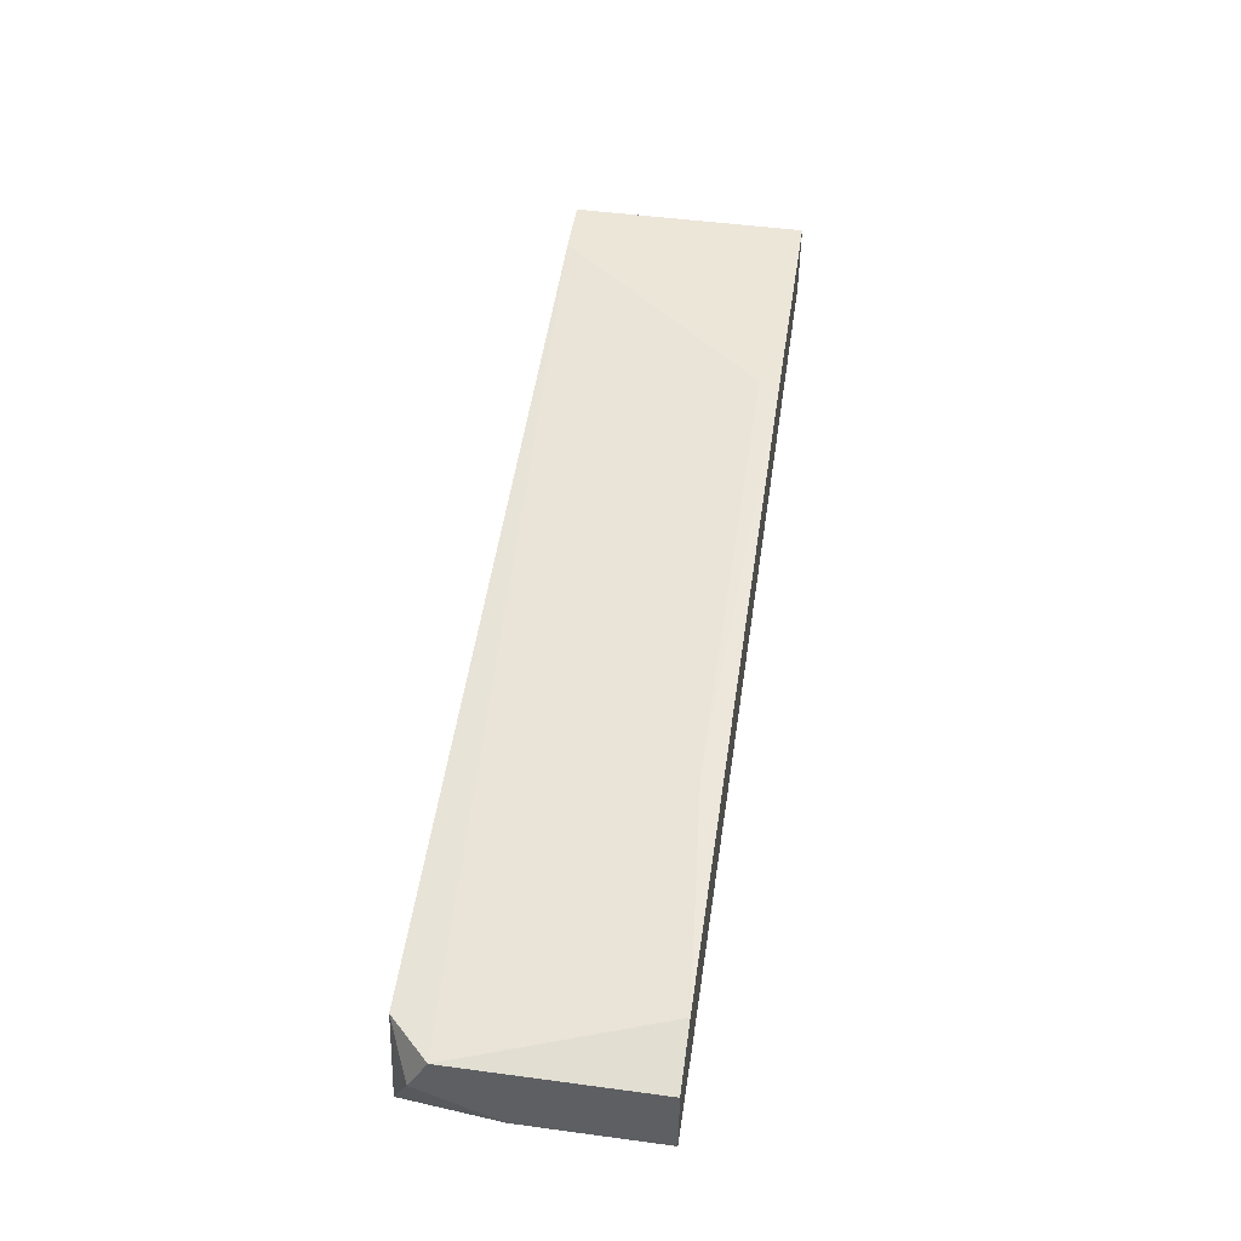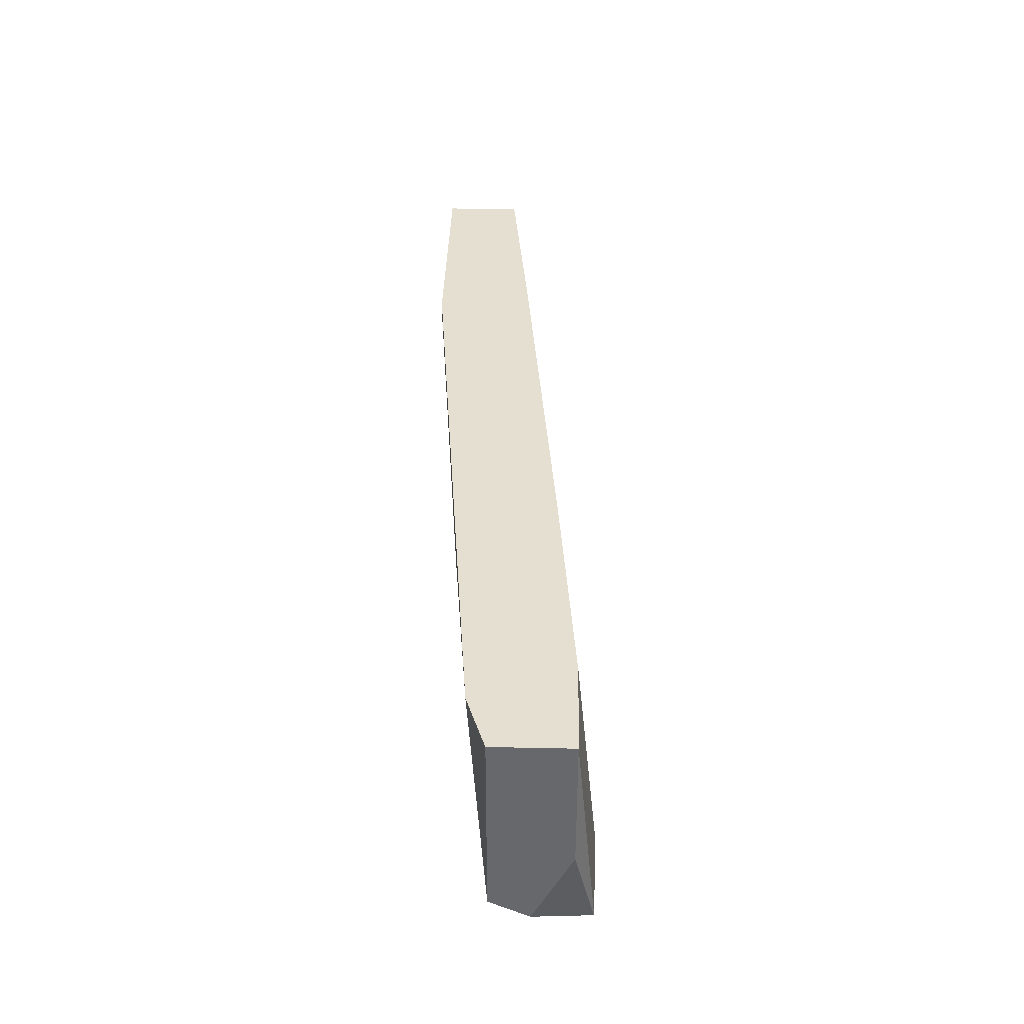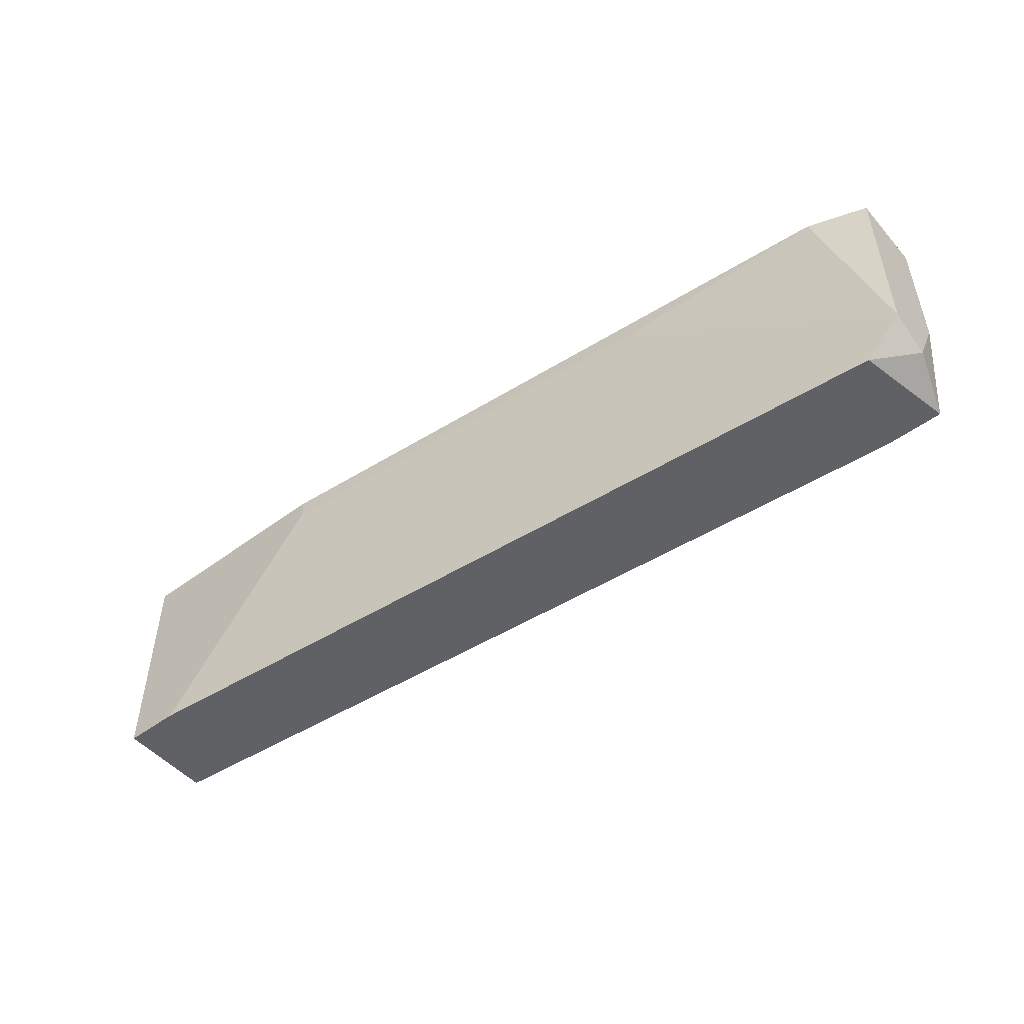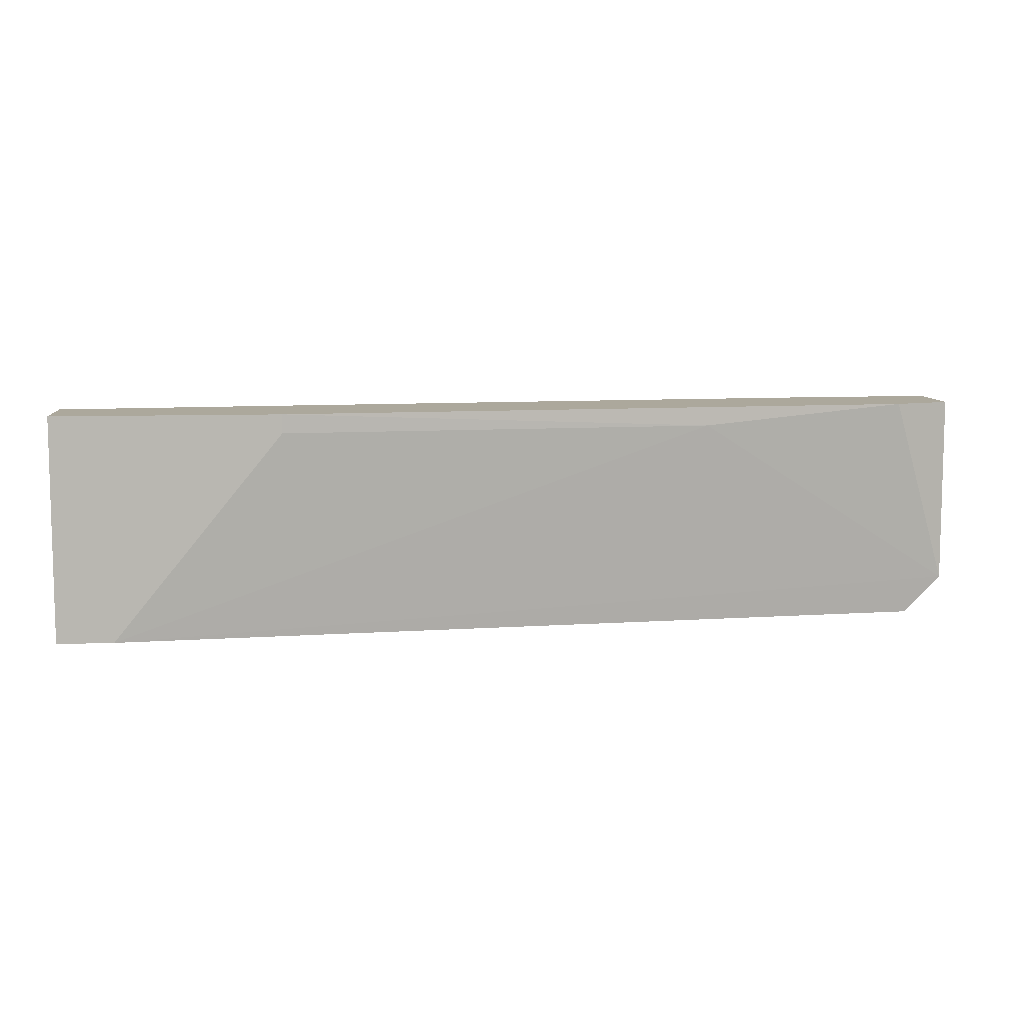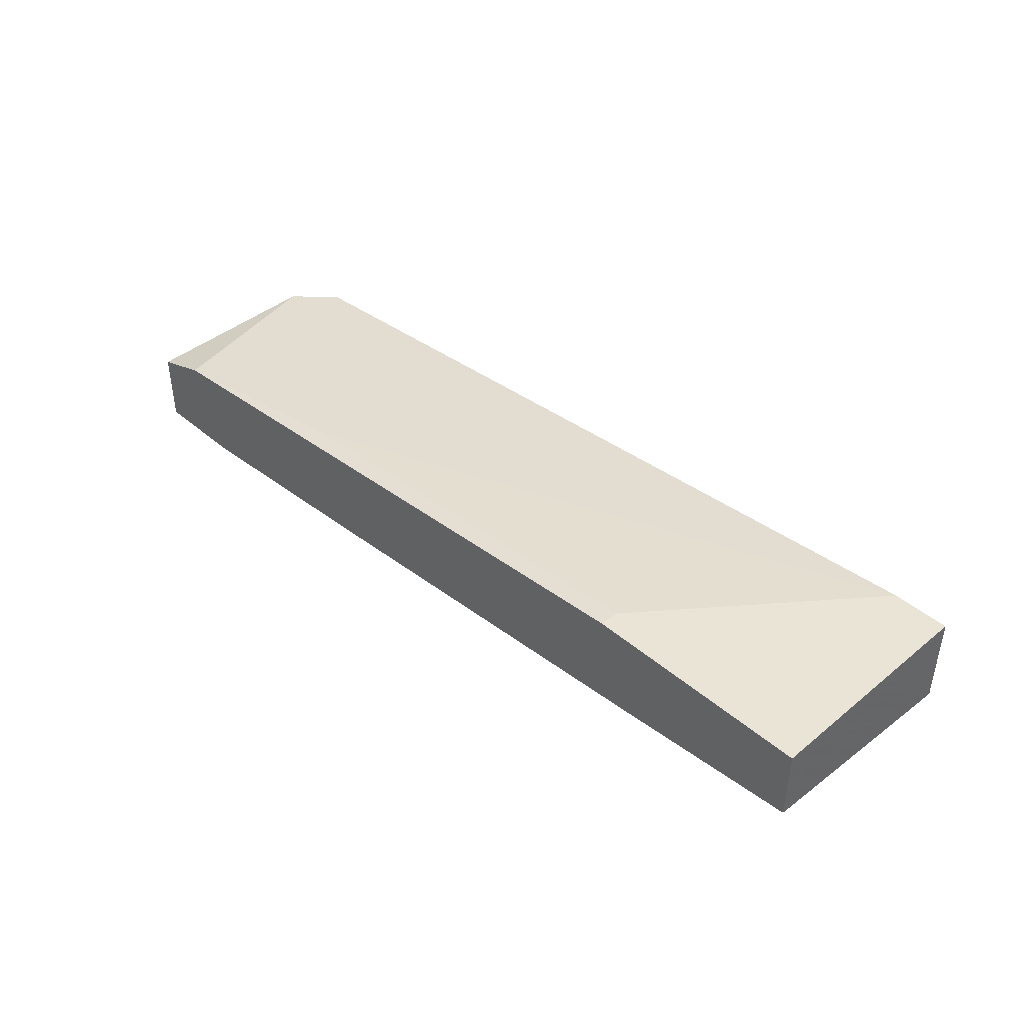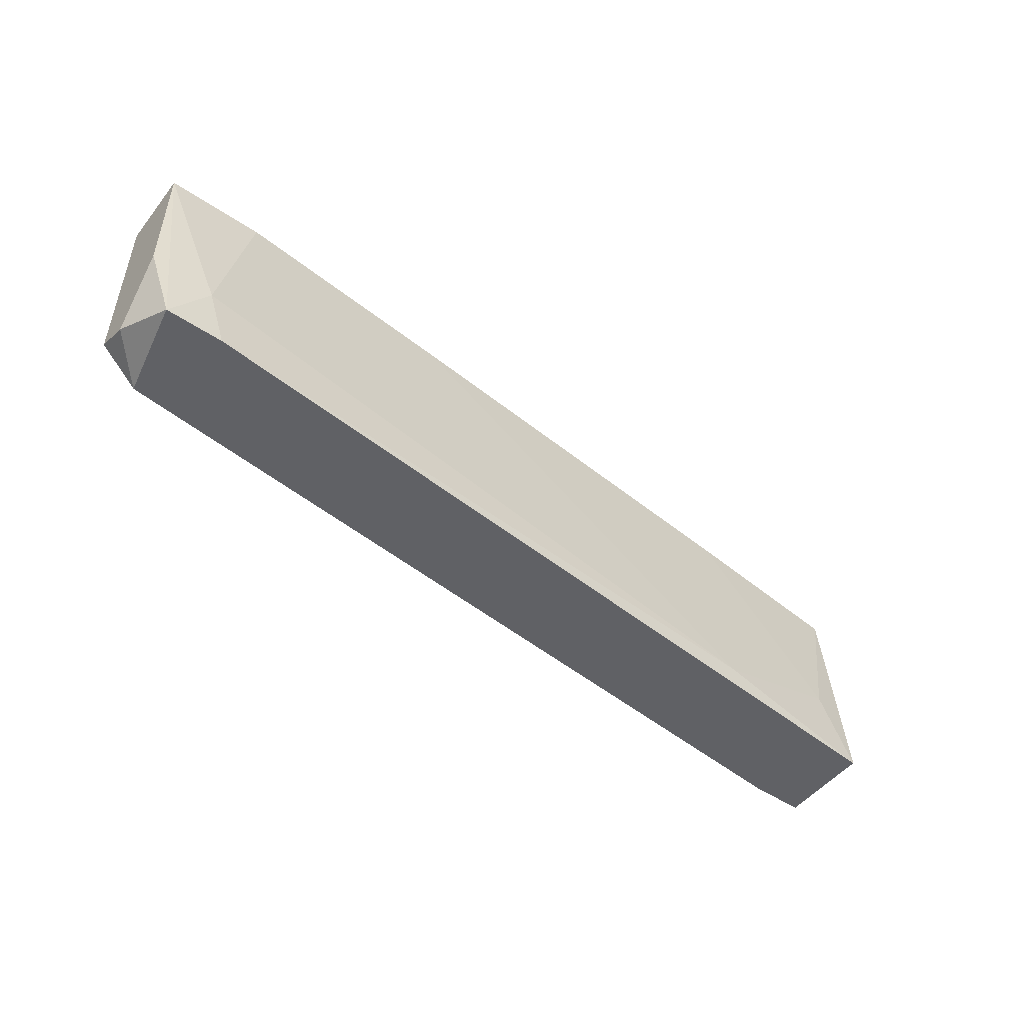
<metadata>
{"format":"obj","ext":"obj","renderer":"f3d","projection":"perspective","resolution":1024,"background":"white","views":[{"elev":48.7,"azim":-81.5,"up":"+Y"},{"elev":37.3,"azim":-88.5,"up":"+Z"},{"elev":-49.7,"azim":-140.7,"up":"+Z"},{"elev":8.5,"azim":174.5,"up":"+Z"},{"elev":42.4,"azim":45.6,"up":"+Y"},{"elev":-49.4,"azim":-36.6,"up":"+Z"}]}
</metadata>
<code>
v -0.02341 -0.03199 0.001
v -0.02135 -0.03199 0.004078
v -0.02135 -0.02584 0.01331
v -0.01007 -0.02481 0.01228
v -0.02034 -0.03199 0.001
v 0.02377 -0.02789 0.005105
v -0.006993 -0.02994 0.01331
v 0.02274 -0.02276 0.001
v 0.01557 -0.02891 0.002026
v 0.01557 -0.02789 0.01331
v 0.02582 -0.02276 0.001
v 0.02582 -0.02276 0.01331
v 0.02582 -0.02686 0.01331
v 0.02582 -0.02789 0.001
v -0.02444 -0.02891 0.002026
v -0.02444 -0.02686 0.003053
v -0.02444 -0.02686 0.01331
v -0.02444 -0.03097 0.00613
v -0.02444 -0.03097 0.01331
v -0.02239 -0.02686 0.001
v -0.01931 -0.03097 0.01331
v 0.01351 -0.02276 0.01228
v 0.01351 -0.02276 0.01331
f 7 6 10
f 1 8 14
f 8 1 20
f 3 13 12
f 13 14 12
f 13 3 21
f 3 12 23
f 12 8 23
f 21 3 17
f 2 21 19
f 18 1 19
f 17 18 19
f 21 17 19
f 1 2 19
f 14 8 11
f 8 12 11
f 12 14 11
f 8 20 16
f 18 17 16
f 17 3 16
f 3 23 4
f 8 16 4
f 16 3 4
f 13 21 7
f 21 2 7
f 2 9 7
f 1 14 5
f 2 1 5
f 14 9 5
f 9 2 5
f 14 13 6
f 9 14 6
f 7 9 6
f 23 8 22
f 8 4 22
f 4 23 22
f 1 18 15
f 20 1 15
f 18 16 15
f 16 20 15
f 13 7 10
f 6 13 10

</code>
